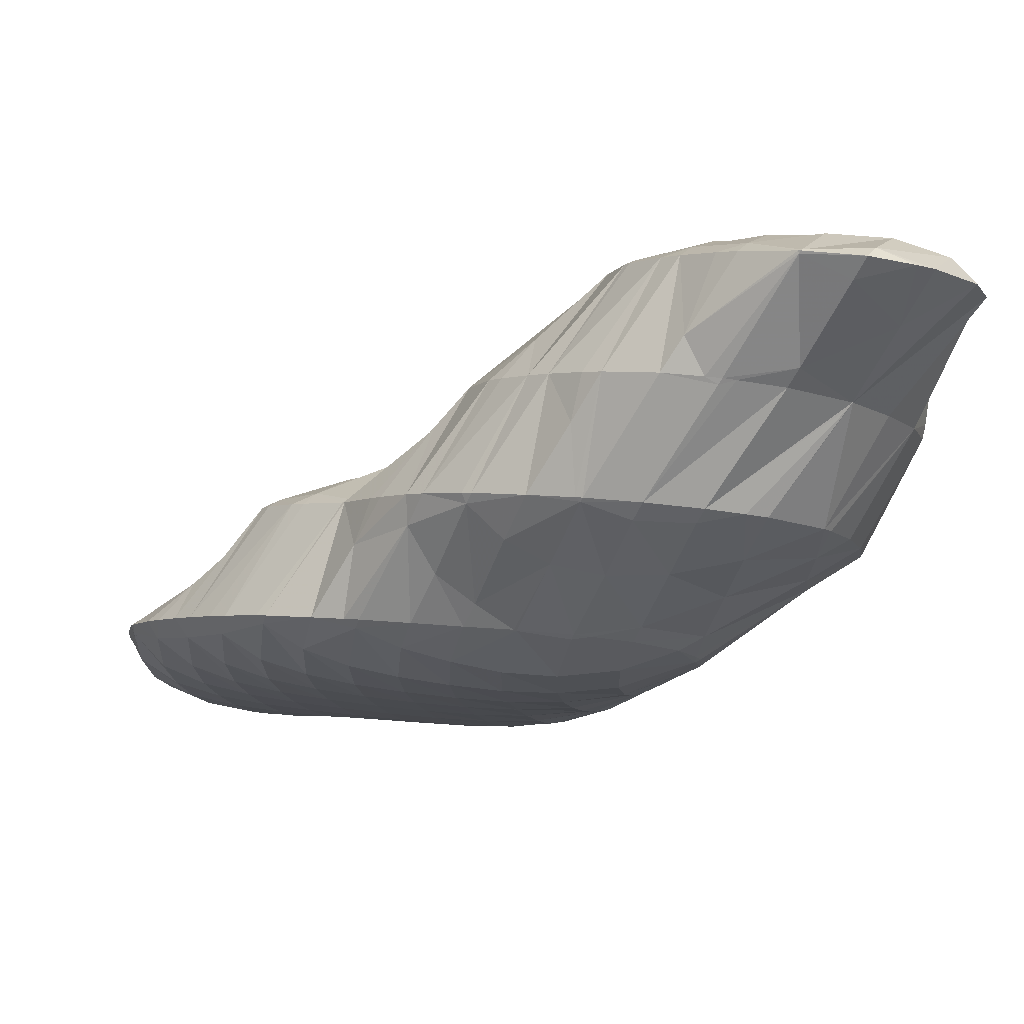
<metadata>
{"format":"obj","ext":"obj","renderer":"f3d","projection":"perspective","resolution":1024,"background":"white","views":[{"elev":14.5,"azim":82.5,"up":"+Z"}]}
</metadata>
<code>
v 272.4 191.6 117
v 272.5 191.4 117.1
v 272.5 191.4 116.9
v 272.4 192.3 116.1
v 271.6 193.1 116.3
v 272.4 193.6 115.8
v 271.5 194.4 116
v 272.3 195.1 116
v 272 195.5 116.1
v 272.3 195.8 116.2
v 273.8 190 118
v 273.7 190.5 117
v 273.7 191.5 116.4
v 273.6 192.8 116.1
v 273.6 194.1 116
v 272.8 196.4 116.4
v 273.6 195.7 116.2
v 273.6 197.3 116.6
v 274.5 189.5 118.4
v 275 189.2 118.7
v 275 189.2 118.6
v 275 189.9 117.5
v 274.9 190.9 116.9
v 274.9 192.1 116.6
v 274.9 193.4 116.4
v 274.9 194.8 116.3
v 273.6 197.4 116.6
v 274.9 196.2 116.3
v 274.9 197.6 116.3
v 274 198.5 116.6
v 274.9 199 116.2
v 274.3 199.7 116.5
v 275 200.5 116.2
v 274.6 200.9 116.4
v 275.1 201.9 116.5
v 276.1 188.8 119.3
v 276.2 188.8 119.4
v 276.2 189.4 118.2
v 276.2 190.4 117.6
v 276.2 191.6 117.3
v 276.2 192.9 117
v 276.2 194.2 116.8
v 276.2 195.5 116.7
v 276.2 196.9 116.5
v 276.3 198.2 116.4
v 276.3 199.6 116.3
v 275.2 202 116.5
v 276.4 201.1 116.4
v 276.5 202.9 117.1
v 277.4 188.8 120
v 277.4 189.1 119.2
v 277.4 190 118.4
v 277.4 191.2 118
v 277.5 192.4 117.7
v 277.5 193.7 117.5
v 277.5 195 117.3
v 277.6 196.3 117.1
v 277.6 197.6 116.9
v 277.7 199 116.8
v 277.8 200.4 116.9
v 276.6 202.9 117.1
v 277.9 202.1 117.3
v 278 203.1 117.7
v 278.6 188.9 120.5
v 278.7 188.9 120.3
v 278.7 189.7 119.3
v 278.7 190.8 118.8
v 278.7 192 118.5
v 278.8 193.2 118.2
v 278.8 194.5 118
v 278.9 195.8 117.8
v 279 197.1 117.6
v 279 198.5 117.5
v 279.1 199.9 117.5
v 279.3 201.5 117.7
v 279.4 203.2 118.4
v 278.9 188.9 120.6
v 279.9 189.3 121
v 279.9 189.6 120.5
v 280 190.5 119.7
v 280 191.6 119.3
v 280.1 192.8 118.9
v 280.1 194.1 118.7
v 280.2 195.4 118.5
v 280.3 196.7 118.3
v 280.4 198 118.2
v 280.5 199.4 118.1
v 280.6 200.9 118.2
v 280 203.2 118.7
v 280.8 202.8 118.8
v 280.8 203.4 119.1
v 280.4 189.6 121.2
v 281.1 190.1 121.4
v 281.2 190.4 120.9
v 281.3 191.3 120.2
v 281.3 192.5 119.7
v 281.4 193.7 119.4
v 281.5 195 119.2
v 281.6 196.3 119
v 281.7 197.6 118.8
v 281.8 199 118.8
v 282 200.4 118.8
v 282.1 202.1 119.1
v 282.2 203.5 119.7
v 281.8 190.5 121.6
v 282.5 190.9 121.8
v 282.5 191.3 121.4
v 282.6 192.2 120.7
v 282.7 193.4 120.3
v 282.8 194.6 120
v 282.9 195.9 119.7
v 283 197.2 119.6
v 283.2 198.6 119.4
v 283.3 200 119.4
v 283.5 201.6 119.6
v 283.6 203.5 120.3
v 283 191.4 122
v 283.8 192.1 122.2
v 283.8 192.3 122
v 284 193.3 121.3
v 284.1 194.4 120.9
v 284.2 195.6 120.6
v 284.4 196.9 120.4
v 284.5 198.2 120.2
v 284.7 199.6 120.1
v 284.8 201.2 120.3
v 283.9 203.5 120.5
v 285 203.1 120.9
v 285 203.2 121
v 284 192.3 122.3
v 284.8 193.4 122.4
v 285.3 194.2 122.5
v 285.3 194.5 122.3
v 285.5 195.6 121.8
v 285.6 196.8 121.4
v 285.8 198 121.1
v 286 199.4 121
v 286.1 201 121.2
v 285.3 203 121.2
v 286.2 202.4 121.6
v 285.5 194.6 122.5
v 286.1 195.8 122.6
v 286.5 197 122.6
v 287.1 198.2 122.6
v 287.1 198.3 122.6
v 287.2 199.6 122.4
v 287.1 201.1 122.2
v 287.3 200 122.4
v 287.1 198.3 122.6
v 287.3 199.6 122.5
v 272.5 191.6 117.2
v 272.5 193.3 117.6
v 272.4 194.7 117.4
v 272.3 195.6 116.7
v 273.8 191.6 118.7
v 273.7 193.2 118.9
v 273.7 194.7 119
v 273.6 196 118.8
v 273.6 197 118.1
v 275 189.3 118.9
v 275 191.3 119.6
v 274.9 193 120
v 274.9 194.8 120.6
v 274.7 196.6 120.8
v 274.9 196.2 121
v 274.5 198 120.5
v 274.4 199.3 120.2
v 274.5 200.5 120
v 274.8 201.7 119.9
v 275 202.1 119.9
v 275.1 202 118.5
v 276.2 190.8 120.3
v 276.2 192.7 120.9
v 275.8 194.9 121.6
v 276.1 194.5 121.8
v 275.4 202.9 119.9
v 275.9 204 120
v 276.6 205.1 120.1
v 277.4 190.1 120.7
v 277.4 192.2 121.6
v 277.3 193.7 122.5
v 276.6 205.1 120.1
v 278 205.9 120.6
v 278.6 189.2 120.7
v 278.6 191.6 122.1
v 278.6 193.1 123.1
v 279.4 204.1 119.4
v 278.1 206 120.7
v 279.4 206.1 121.2
v 279.9 190.6 122
v 279.8 192.6 123.7
v 280.8 206 121.9
v 281 192.4 124.3
v 282.2 205.5 121.8
v 281.8 206.2 122.3
v 282.2 206.3 122.5
v 281.3 192.6 124.4
v 282.3 193.1 124.7
v 283.6 203.6 120.4
v 283.7 207 123
v 283.7 207 123
v 283.7 207 123
v 282.6 193.4 124.8
v 283.6 194.3 125
v 285.1 205.9 122.7
v 285.1 207.3 123.6
v 283.7 194.4 125
v 284.9 195 125.4
v 285.1 194.5 124.3
v 286.3 203 122
v 286.4 205.5 123.4
v 286.4 206.9 124.1
v 285.3 195.2 125.6
v 286.4 195.7 125.1
v 286.3 195.7 125.9
v 286.7 196.3 124
v 286.9 197.3 123.2
v 287.4 201.2 122.7
v 287.5 203.2 123.4
v 287.7 205.4 124.3
v 287.7 206.2 124.7
v 286.8 196 126
v 287.7 196.9 126.2
v 287.8 197 126
v 288 197.8 125.1
v 288.2 198.9 124.5
v 288.4 200.2 124.3
v 288.6 201.7 124.3
v 288.8 203.4 124.6
v 288.7 205.5 125.2
v 288.9 205.3 125.4
v 287.9 197.1 126.3
v 288.7 198.2 126.4
v 289.4 199.3 126.4
v 289.4 199.4 126.3
v 289.6 200.6 125.9
v 289.8 202 125.8
v 289.8 203.7 125.9
v 289.9 203.2 126
v 289.5 199.5 126.4
v 289.9 200.8 126.4
v 290.1 202.2 126.2
v 274.9 196.6 121.1
v 274.9 198.1 121.2
v 274.9 199.5 121
v 275 200.7 120.7
v 275 201.8 120.2
v 276.1 194.8 122
v 276.1 196.6 122.4
v 276.1 198 122.4
v 276.2 199.4 122.3
v 276.2 200.7 122
v 276.3 202 121.7
v 276.4 203.1 121.3
v 276.5 204.2 120.8
v 277.3 194.5 122.9
v 277.3 196.2 123.2
v 277.4 197.7 123.2
v 277.4 199.1 123.1
v 277.5 200.4 123
v 277.6 201.8 122.8
v 277.7 203 122.5
v 277.8 204.2 122.2
v 277.9 205.3 121.7
v 278.5 194.1 123.6
v 278.5 195.8 123.9
v 278.6 197.3 123.9
v 278.6 198.7 123.9
v 278.7 200.1 123.9
v 278.8 201.6 123.8
v 278.9 202.9 123.7
v 279 204.2 123.4
v 279.2 205.3 122.9
v 279.4 206 121.9
v 279.7 193.6 124.1
v 279.8 195.3 124.5
v 279.8 196.8 124.6
v 279.9 198.4 124.7
v 279.9 200 125
v 280 201.7 125.3
v 280 203.2 125.2
v 280 202.5 125.3
v 280.2 204.5 125.1
v 280.3 204.6 125.1
v 280.4 205.5 124.4
v 280.6 206.2 123.4
v 281 192.9 124.5
v 281 194.7 125
v 281 196.3 125.2
v 281.1 198.1 125.7
v 280.9 200.1 126.1
v 281.1 199.7 126.3
v 280.1 201.8 125.5
v 280.8 205.7 125.1
v 281.4 206.9 125.1
v 282.1 206.9 123.6
v 281.9 207.6 125.2
v 282.3 193.8 124.9
v 282.3 195.7 125.6
v 282.2 198 126.8
v 282.2 198.4 127
v 282.4 208 125.4
v 283.7 207.1 123.1
v 283.4 208.4 125.7
v 283.6 194.5 125.1
v 283 197.9 127.4
v 283.4 197.6 127.6
v 284.8 208.6 126.2
v 284.8 208.6 126.1
v 284.8 196.6 127.2
v 283.9 197.5 127.7
v 284.7 197.4 128.1
v 285 208.6 126.3
v 286.1 208.4 126.8
v 286 197.7 128.5
v 287.3 207.9 127.3
v 287.4 207.8 127.3
v 287.4 207.8 127.3
v 286.5 198 128.6
v 287.3 198.5 128.9
v 288.5 206.8 127.9
v 287.9 198.9 129
v 288.8 199.5 129.2
v 289 199.2 128.1
v 289.7 205.5 128.4
v 289.7 205.6 128.5
v 289.2 199.9 129.3
v 290.1 201.1 129.4
v 290.4 202 129.4
v 290.5 202.3 129.2
v 290.5 202.7 129.3
v 290.5 203.9 129.1
v 289.7 205.6 128.5
v 290.6 202.4 129.4
v 280.1 203.4 125.5
v 280.2 204.5 125.1
v 281.1 200.3 126.6
v 281.1 202.5 127.6
v 281.1 204.3 128
v 281.3 205.6 127.8
v 281.5 206.4 126.9
v 281.8 207.2 125.9
v 282.1 200.8 128.5
v 281.7 203 129.1
v 282.1 202.3 129.3
v 281.4 204.6 128.6
v 281.6 205.9 128.5
v 282.4 207.1 128.6
v 282.7 207.3 128.7
v 282.9 207.7 127.7
v 283.2 208.3 126.5
v 283.4 197.8 127.7
v 283.2 200.9 129.9
v 283.2 201.1 130
v 283.6 208 128.9
v 284.1 208.3 129
v 284.4 208.5 128
v 284.4 200.4 130.3
v 284.4 200.6 130.5
v 285.5 208.9 129.4
v 286 208.5 127.1
v 285.5 208.9 129.5
v 285.9 198.9 129.4
v 285.6 200.6 130.9
v 286.9 209 129.9
v 286.9 200.8 131.4
v 288.2 208.9 130.4
v 287.1 200.9 131.4
v 288.3 201.4 131.7
v 289.5 208.7 130.8
v 288.8 201.7 131.9
v 289.7 202.4 132
v 290.1 201.6 130.3
v 290.7 204.1 129.6
v 290.7 206.4 130.4
v 290.7 208.1 131.4
v 290.2 202.8 132.1
v 291.3 203.9 132.2
v 291.3 203.9 132.3
v 291.6 205 131.7
v 291.6 206.9 131.9
v 291.7 206.4 132
v 291.3 203.9 132.3
v 291.9 205.2 132.2
v 282.1 203.1 129.5
v 282.2 204.7 129.7
v 282.4 206 129.5
v 282.6 207.1 128.9
v 283.2 202.9 130.5
v 283.4 204.4 130.5
v 283.5 205.8 130.3
v 283.8 207.1 130
v 284 208.1 129.4
v 284.4 202.4 131
v 284.6 204 131.1
v 284.7 205.4 131
v 284.9 206.8 130.7
v 285.2 208 130.3
v 285.5 208.9 129.5
v 285.7 201.8 131.3
v 285.8 203.5 131.6
v 285.9 205 131.5
v 286.1 206.4 131.3
v 286.4 207.7 131
v 286.7 208.7 130.4
v 286.9 201 131.5
v 287 202.9 131.9
v 287.2 204.5 131.9
v 287.4 205.9 131.8
v 287.6 207.3 131.6
v 287.9 208.4 131
v 288.3 202.1 132
v 288.4 203.9 132.2
v 288.6 205.4 132.2
v 288.8 206.8 132
v 289.2 208.1 131.6
v 289.7 203.1 132.2
v 289.9 204.8 132.4
v 290.1 206.3 132.3
v 290.4 207.6 131.9
v 291.3 203.9 132.3
v 291.5 205.5 132.3
g foo
f 3 2 1
f 4 3 1
f 5 4 1
f 6 4 5
f 7 6 5
f 8 6 7
f 9 8 7
f 8 9 10
f 3 12 11
f 2 3 11
f 12 4 13
f 12 3 4
f 13 6 14
f 13 4 6
f 14 8 15
f 14 6 8
f 16 8 10
f 17 8 16
f 15 8 17
f 17 16 18
f 21 20 19
f 11 21 19
f 12 21 11
f 22 21 12
f 22 13 23
f 22 12 13
f 23 14 24
f 23 13 14
f 24 15 25
f 24 14 15
f 25 17 26
f 25 15 17
f 27 17 18
f 28 17 27
f 26 17 28
f 29 28 27
f 30 29 27
f 31 29 30
f 32 31 30
f 33 31 32
f 34 33 32
f 33 34 35
f 21 36 20
f 36 38 37
f 21 38 36
f 22 38 21
f 38 23 39
f 38 22 23
f 39 24 40
f 39 23 24
f 40 25 41
f 40 24 25
f 41 26 42
f 41 25 26
f 42 28 43
f 42 26 28
f 43 29 44
f 43 28 29
f 44 31 45
f 44 29 31
f 45 33 46
f 45 31 33
f 47 33 35
f 48 33 47
f 46 33 48
f 48 47 49
f 38 51 50
f 37 38 50
f 51 39 52
f 51 38 39
f 52 40 53
f 52 39 40
f 53 41 54
f 53 40 41
f 54 42 55
f 54 41 42
f 55 43 56
f 55 42 43
f 56 44 57
f 56 43 44
f 57 45 58
f 57 44 45
f 58 46 59
f 58 45 46
f 59 48 60
f 59 46 48
f 61 48 49
f 62 48 61
f 60 48 62
f 62 61 63
f 51 65 64
f 50 51 64
f 65 52 66
f 65 51 52
f 66 53 67
f 66 52 53
f 67 54 68
f 67 53 54
f 68 55 69
f 68 54 55
f 69 56 70
f 69 55 56
f 70 57 71
f 70 56 57
f 71 58 72
f 71 57 58
f 72 59 73
f 72 58 59
f 73 60 74
f 73 59 60
f 74 62 75
f 74 60 62
f 75 62 63
f 76 75 63
f 65 77 64
f 77 79 78
f 65 79 77
f 66 79 65
f 79 67 80
f 79 66 67
f 80 68 81
f 80 67 68
f 81 69 82
f 81 68 69
f 82 70 83
f 82 69 70
f 83 71 84
f 83 70 71
f 84 72 85
f 84 71 72
f 85 73 86
f 85 72 73
f 86 74 87
f 86 73 74
f 87 75 88
f 87 74 75
f 89 75 76
f 90 75 89
f 88 75 90
f 90 89 91
f 79 92 78
f 92 94 93
f 79 94 92
f 80 94 79
f 94 81 95
f 94 80 81
f 95 82 96
f 95 81 82
f 96 83 97
f 96 82 83
f 97 84 98
f 97 83 84
f 98 85 99
f 98 84 85
f 99 86 100
f 99 85 86
f 100 87 101
f 100 86 87
f 101 88 102
f 101 87 88
f 102 90 103
f 102 88 90
f 103 90 91
f 104 103 91
f 94 105 93
f 105 107 106
f 94 107 105
f 95 107 94
f 107 96 108
f 107 95 96
f 108 97 109
f 108 96 97
f 109 98 110
f 109 97 98
f 110 99 111
f 110 98 99
f 111 100 112
f 111 99 100
f 112 101 113
f 112 100 101
f 113 102 114
f 113 101 102
f 114 103 115
f 114 102 103
f 115 103 104
f 116 115 104
f 107 117 106
f 117 119 118
f 107 119 117
f 108 119 107
f 119 109 120
f 119 108 109
f 120 110 121
f 120 109 110
f 121 111 122
f 121 110 111
f 122 112 123
f 122 111 112
f 123 113 124
f 123 112 113
f 124 114 125
f 124 113 114
f 125 115 126
f 125 114 115
f 127 115 116
f 128 115 127
f 126 115 128
f 128 127 129
f 119 130 118
f 119 120 131
f 130 119 131
f 131 133 132
f 120 133 131
f 121 133 120
f 133 122 134
f 133 121 122
f 134 123 135
f 134 122 123
f 135 124 136
f 135 123 124
f 136 125 137
f 136 124 125
f 137 126 138
f 137 125 126
f 140 128 139
f 138 128 140
f 126 128 138
f 128 129 139
f 133 141 132
f 133 134 142
f 141 133 142
f 134 135 143
f 142 134 143
f 143 145 144
f 135 145 143
f 136 145 135
f 145 137 146
f 145 136 137
f 148 138 147
f 146 138 148
f 137 138 146
f 138 140 147
f 145 149 144
f 145 146 150
f 149 145 150
f 146 148 150
f 1 2 151
f 5 1 151
f 152 5 151
f 7 5 152
f 153 7 152
f 9 7 153
f 154 9 153
f 10 9 154
f 2 11 155
f 151 2 155
f 152 155 156
f 152 151 155
f 153 156 157
f 153 152 156
f 154 157 158
f 154 153 157
f 10 159 16
f 154 159 10
f 158 159 154
f 18 16 159
f 19 20 160
f 19 155 11
f 160 155 19
f 161 155 160
f 156 161 162
f 156 155 161
f 157 162 163
f 157 156 162
f 158 165 164
f 158 163 165
f 158 157 163
f 159 158 166
f 158 164 166
f 166 18 159
f 166 27 18
f 166 167 27
f 27 168 30
f 27 167 168
f 30 169 32
f 30 168 169
f 171 169 170
f 34 169 171
f 32 169 34
f 35 34 171
f 20 36 160
f 37 160 36
f 172 160 37
f 161 160 172
f 162 172 173
f 162 161 172
f 163 175 174
f 163 173 175
f 163 162 173
f 165 163 174
f 176 171 170
f 176 35 171
f 176 47 35
f 176 177 47
f 47 177 178
f 49 47 178
f 37 50 179
f 172 37 179
f 173 179 180
f 173 172 179
f 173 180 175
f 180 181 175
f 49 178 61
f 178 182 61
f 61 182 183
f 63 61 183
f 50 64 184
f 179 50 184
f 180 184 185
f 180 179 184
f 180 185 181
f 185 186 181
f 76 188 187
f 76 183 188
f 76 63 183
f 187 188 189
f 64 77 184
f 78 184 77
f 190 184 78
f 185 184 190
f 185 190 186
f 190 191 186
f 89 76 187
f 187 91 89
f 189 91 187
f 192 91 189
f 78 92 190
f 93 190 92
f 93 191 190
f 93 193 191
f 104 195 194
f 104 192 195
f 104 91 192
f 194 195 196
f 105 197 193
f 93 105 193
f 106 198 105
f 198 197 105
f 116 104 199
f 104 194 199
f 200 194 196
f 201 194 200
f 199 194 201
f 201 200 202
f 117 203 198
f 106 117 198
f 118 204 117
f 204 203 117
f 127 116 199
f 199 129 127
f 199 205 129
f 199 201 205
f 205 201 202
f 206 205 202
f 130 207 204
f 118 130 204
f 207 209 208
f 207 131 209
f 207 130 131
f 131 132 209
f 140 139 210
f 205 139 129
f 205 210 139
f 205 211 210
f 211 205 206
f 212 211 206
f 209 213 208
f 132 141 214
f 209 132 214
f 215 209 214
f 213 209 215
f 141 142 214
f 142 216 214
f 142 143 216
f 143 217 216
f 143 144 217
f 148 147 218
f 210 147 140
f 210 218 147
f 210 219 218
f 219 211 220
f 219 210 211
f 220 211 212
f 221 220 212
f 214 222 215
f 222 224 223
f 214 224 222
f 216 224 214
f 224 217 225
f 224 216 217
f 226 144 149
f 226 217 144
f 226 225 217
f 149 150 226
f 150 227 226
f 218 150 148
f 218 227 150
f 218 228 227
f 228 219 229
f 228 218 219
f 231 220 230
f 229 220 231
f 219 220 229
f 220 221 230
f 224 232 223
f 224 225 233
f 232 224 233
f 233 235 234
f 225 235 233
f 226 235 225
f 235 227 236
f 235 226 227
f 236 228 237
f 236 227 228
f 239 229 238
f 237 229 239
f 228 229 237
f 229 231 238
f 235 240 234
f 235 236 241
f 240 235 241
f 236 237 242
f 241 236 242
f 237 239 242
f 164 165 243
f 166 164 243
f 244 166 243
f 167 166 244
f 245 167 244
f 168 167 245
f 246 168 245
f 169 168 246
f 247 169 246
f 170 169 247
f 174 175 248
f 174 243 165
f 248 243 174
f 249 243 248
f 244 249 250
f 244 243 249
f 245 250 251
f 245 244 250
f 246 251 252
f 246 245 251
f 247 252 253
f 247 246 252
f 170 254 176
f 247 254 170
f 253 254 247
f 177 176 254
f 255 177 254
f 178 177 255
f 175 181 256
f 248 175 256
f 249 256 257
f 249 248 256
f 250 257 258
f 250 249 257
f 251 258 259
f 251 250 258
f 252 259 260
f 252 251 259
f 253 260 261
f 253 252 260
f 254 261 262
f 254 253 261
f 255 262 263
f 255 254 262
f 178 264 182
f 255 264 178
f 263 264 255
f 183 182 264
f 181 186 265
f 256 181 265
f 257 265 266
f 257 256 265
f 258 266 267
f 258 257 266
f 259 267 268
f 259 258 267
f 260 268 269
f 260 259 268
f 261 269 270
f 261 260 269
f 262 270 271
f 262 261 270
f 263 271 272
f 263 262 271
f 264 272 273
f 264 263 272
f 183 274 188
f 264 274 183
f 273 274 264
f 189 188 274
f 186 191 275
f 265 186 275
f 266 275 276
f 266 265 275
f 267 276 277
f 267 266 276
f 268 277 278
f 268 267 277
f 269 278 279
f 269 268 278
f 270 279 280
f 270 269 279
f 271 282 281
f 271 280 282
f 271 270 280
f 272 271 283
f 271 281 283
f 285 283 284
f 285 272 283
f 285 273 272
f 274 285 286
f 274 273 285
f 192 189 274
f 286 192 274
f 191 193 287
f 275 191 287
f 276 287 288
f 276 275 287
f 277 288 289
f 277 276 288
f 278 289 290
f 278 277 289
f 279 292 291
f 279 290 292
f 279 278 290
f 280 279 293
f 279 291 293
f 282 280 293
f 294 285 284
f 286 285 295
f 285 294 295
f 296 195 192
f 297 296 192
f 286 297 192
f 295 297 286
f 196 195 296
f 193 197 287
f 198 287 197
f 298 287 198
f 288 287 298
f 289 298 299
f 289 288 298
f 290 299 300
f 290 289 299
f 290 300 292
f 300 301 292
f 302 296 297
f 303 200 196
f 304 303 196
f 296 304 196
f 302 304 296
f 202 200 303
f 198 203 298
f 204 298 203
f 305 298 204
f 299 298 305
f 300 307 306
f 300 305 307
f 300 299 305
f 301 300 306
f 309 303 308
f 303 304 308
f 206 202 303
f 309 206 303
f 204 207 305
f 305 207 208
f 307 305 208
f 310 307 208
f 311 307 310
f 311 310 312
f 313 309 308
f 313 206 309
f 314 206 313
f 212 206 314
f 208 213 310
f 215 310 213
f 215 312 310
f 215 315 312
f 318 317 316
f 317 314 316
f 221 314 317
f 212 314 221
f 222 319 315
f 215 222 315
f 223 320 222
f 320 319 222
f 318 230 317
f 318 231 230
f 318 321 231
f 230 221 317
f 232 322 320
f 223 232 320
f 322 324 323
f 322 233 324
f 322 232 233
f 233 234 324
f 239 238 325
f 238 326 325
f 231 326 238
f 321 326 231
f 324 327 323
f 234 327 324
f 240 327 234
f 328 327 240
f 328 330 329
f 328 241 330
f 328 240 241
f 241 331 330
f 241 332 331
f 241 242 332
f 325 242 239
f 333 242 325
f 332 242 333
f 325 326 333
f 330 334 329
f 330 331 334
f 281 282 335
f 283 281 335
f 336 283 335
f 284 283 336
f 291 292 337
f 293 291 337
f 338 293 337
f 293 335 282
f 338 335 293
f 339 335 338
f 336 339 340
f 336 335 339
f 284 341 294
f 336 341 284
f 340 341 336
f 295 294 341
f 342 295 341
f 297 295 342
f 292 301 343
f 337 292 343
f 338 345 344
f 338 343 345
f 338 337 343
f 339 338 346
f 338 344 346
f 340 339 347
f 339 346 347
f 341 340 348
f 340 347 348
f 350 348 349
f 350 341 348
f 350 342 341
f 297 351 302
f 342 351 297
f 350 351 342
f 304 302 351
f 306 307 352
f 306 343 301
f 352 343 306
f 353 343 352
f 343 353 345
f 353 354 345
f 355 350 349
f 357 355 356
f 357 350 355
f 357 351 350
f 308 304 351
f 357 308 351
f 307 311 352
f 312 352 311
f 358 352 312
f 353 352 358
f 353 358 354
f 358 359 354
f 360 357 356
f 361 313 308
f 362 361 308
f 357 362 308
f 360 362 357
f 314 313 361
f 312 315 363
f 358 312 363
f 358 363 359
f 363 364 359
f 362 316 361
f 362 318 316
f 362 365 318
f 316 314 361
f 315 319 363
f 320 363 319
f 320 364 363
f 320 366 364
f 318 367 321
f 318 365 367
f 322 368 366
f 320 322 366
f 323 369 322
f 369 368 322
f 321 370 326
f 321 367 370
f 327 371 369
f 323 327 369
f 371 373 372
f 371 328 373
f 371 327 328
f 328 329 373
f 331 332 374
f 332 333 374
f 333 375 374
f 333 376 375
f 326 376 333
f 370 376 326
f 373 377 372
f 329 334 378
f 373 329 378
f 379 373 378
f 377 373 379
f 374 334 331
f 374 378 334
f 374 380 378
f 382 375 381
f 380 375 382
f 374 375 380
f 375 376 381
f 378 383 379
f 378 380 384
f 383 378 384
f 380 382 384
f 344 345 385
f 346 344 385
f 386 346 385
f 347 346 386
f 387 347 386
f 348 347 387
f 388 348 387
f 349 348 388
f 345 354 389
f 385 345 389
f 386 389 390
f 386 385 389
f 387 390 391
f 387 386 390
f 388 391 392
f 388 387 391
f 349 393 355
f 388 393 349
f 392 393 388
f 356 355 393
f 354 359 394
f 389 354 394
f 390 394 395
f 390 389 394
f 391 395 396
f 391 390 395
f 392 396 397
f 392 391 396
f 393 397 398
f 393 392 397
f 356 399 360
f 393 399 356
f 398 399 393
f 362 360 399
f 359 364 400
f 394 359 400
f 395 400 401
f 395 394 400
f 396 401 402
f 396 395 401
f 397 402 403
f 397 396 402
f 398 403 404
f 398 397 403
f 399 404 405
f 399 398 404
f 365 362 399
f 405 365 399
f 364 366 406
f 400 364 406
f 401 406 407
f 401 400 406
f 402 407 408
f 402 401 407
f 403 408 409
f 403 402 408
f 404 409 410
f 404 403 409
f 405 410 411
f 405 404 410
f 367 365 405
f 411 367 405
f 366 368 406
f 369 406 368
f 412 406 369
f 407 406 412
f 408 412 413
f 408 407 412
f 409 413 414
f 409 408 413
f 410 414 415
f 410 409 414
f 411 415 416
f 411 410 415
f 370 367 411
f 416 370 411
f 369 371 412
f 372 412 371
f 417 412 372
f 413 412 417
f 414 417 418
f 414 413 417
f 415 418 419
f 415 414 418
f 416 419 420
f 416 415 419
f 376 370 416
f 420 376 416
f 372 377 417
f 379 417 377
f 421 417 379
f 418 417 421
f 419 421 422
f 419 418 421
f 381 422 382
f 420 422 381
f 419 422 420
f 381 376 420
f 379 383 421
f 383 384 422
f 421 383 422
f 384 382 422
g

</code>
